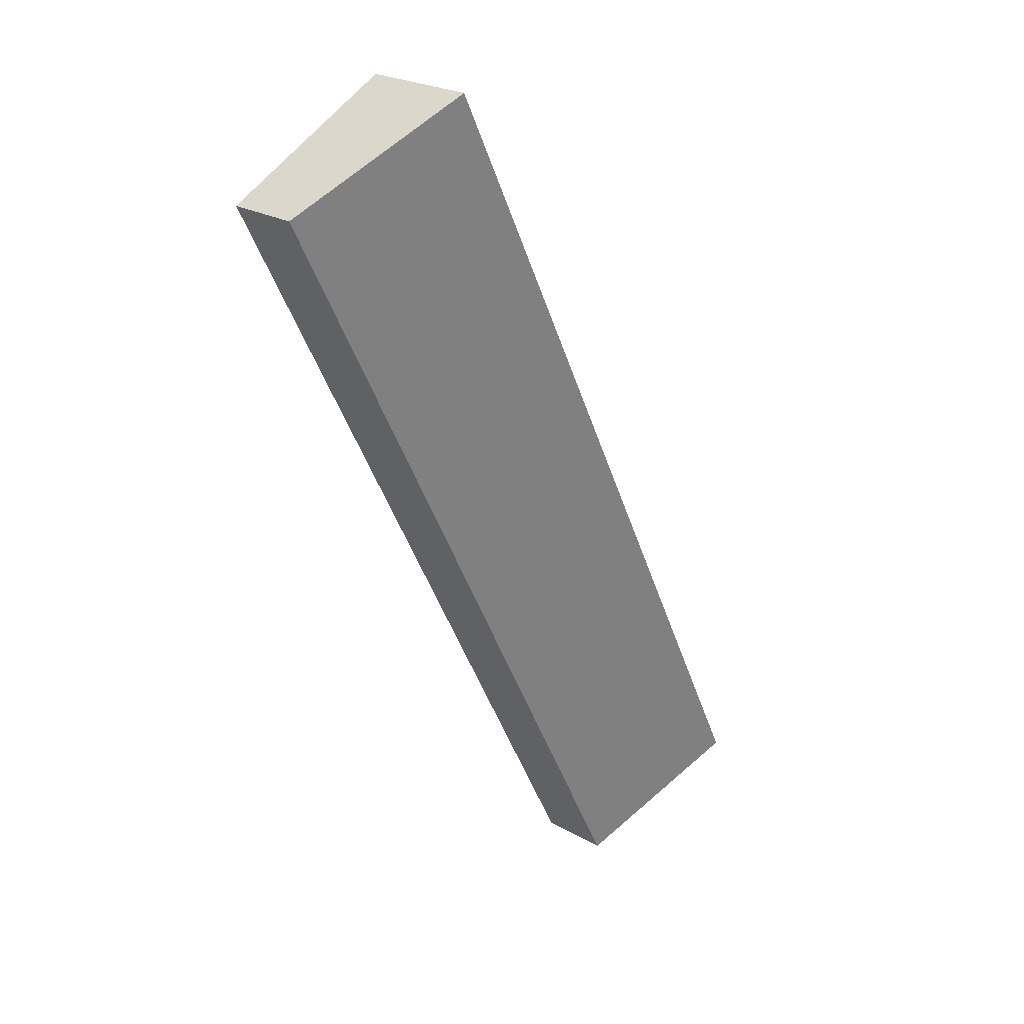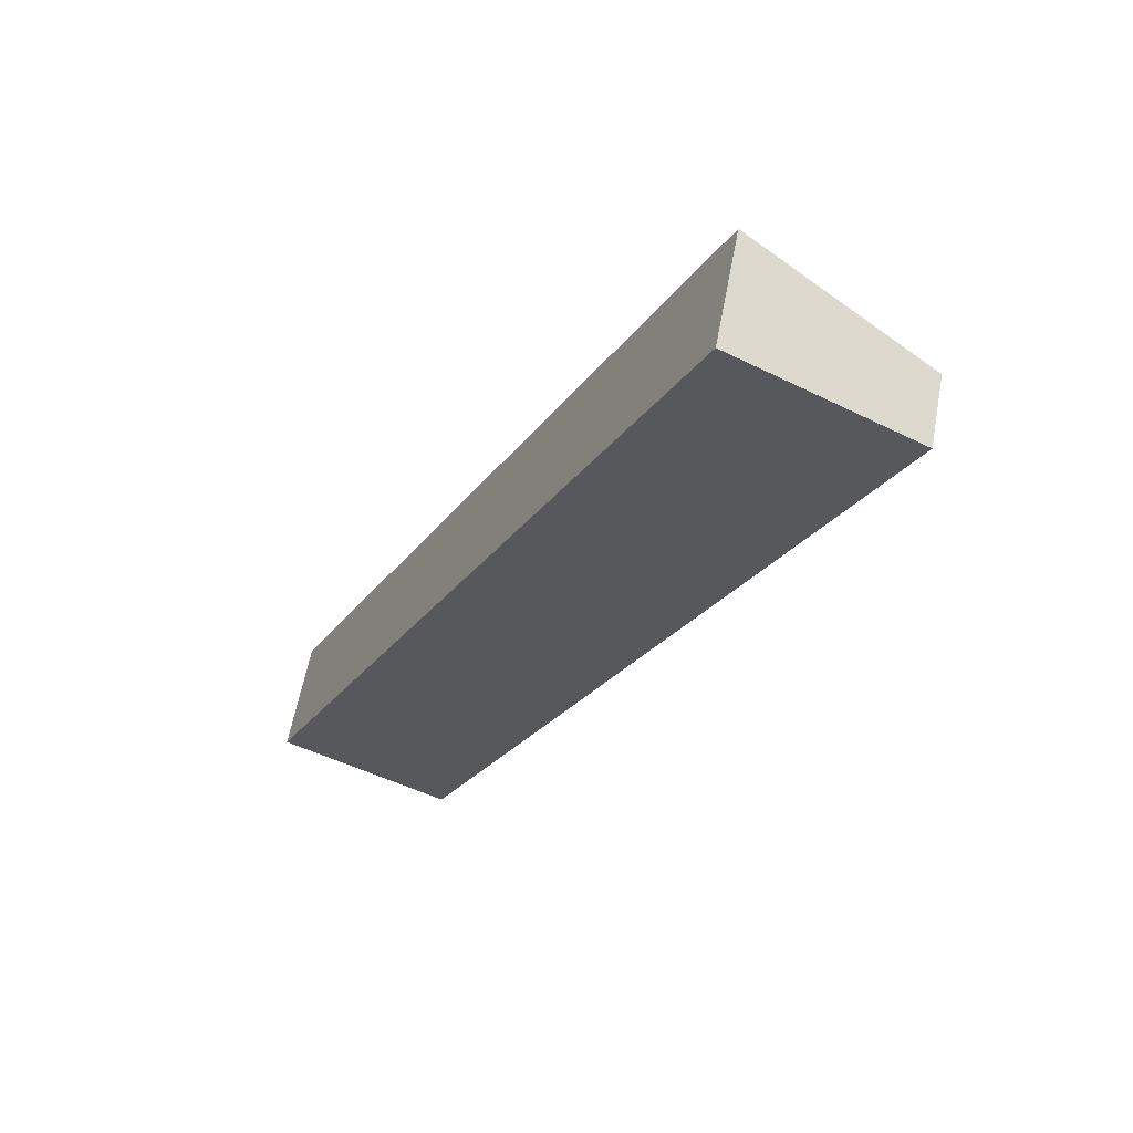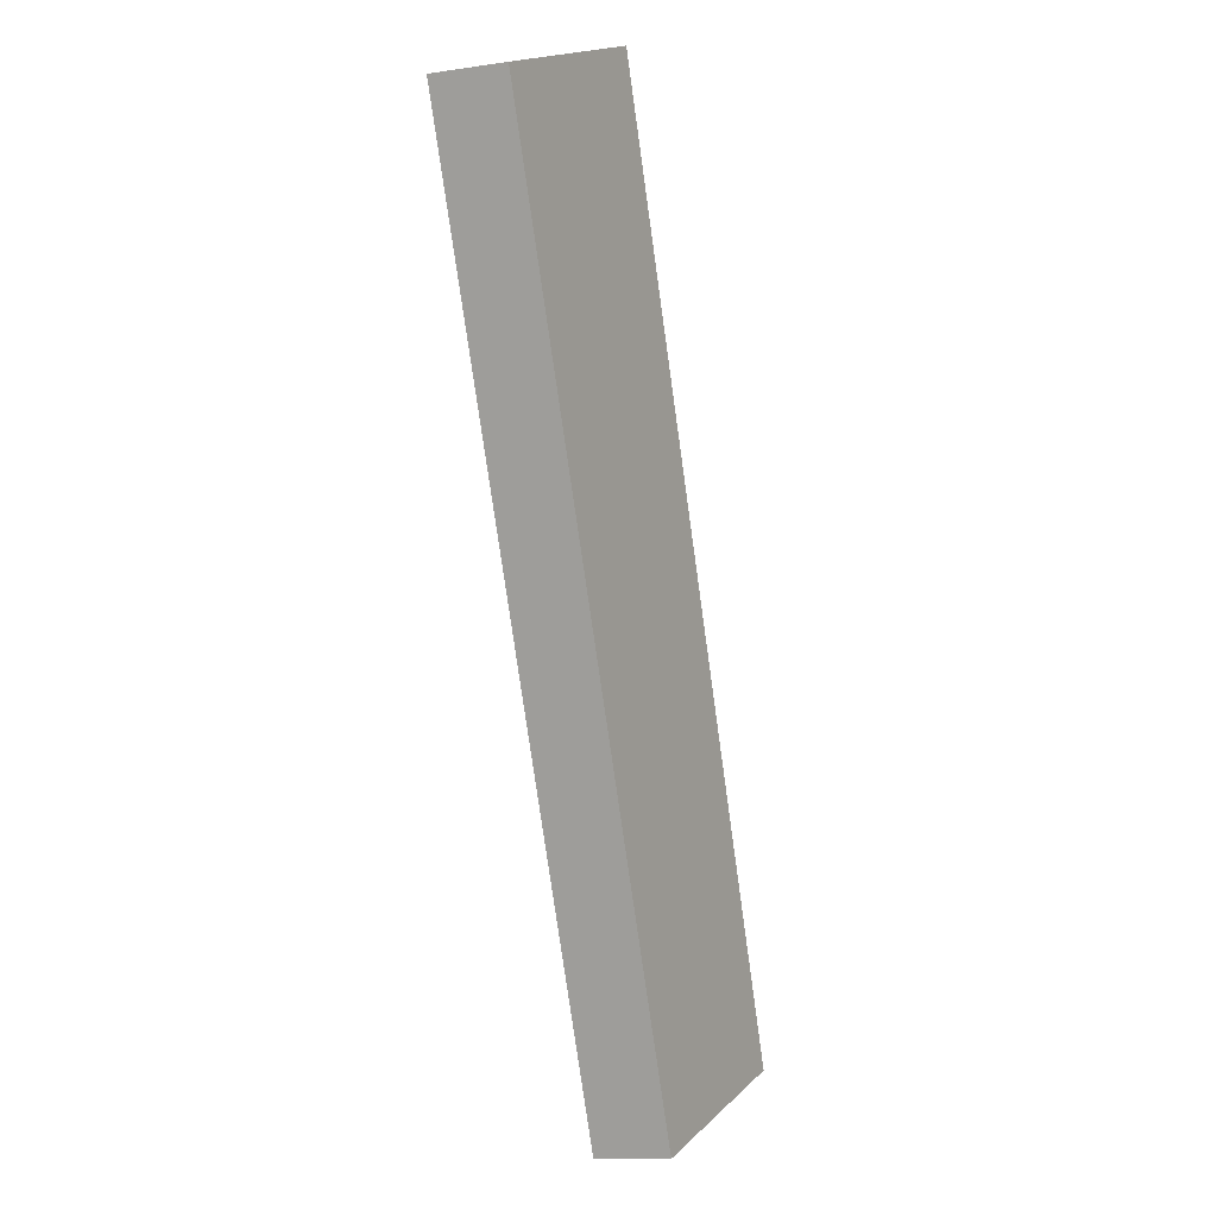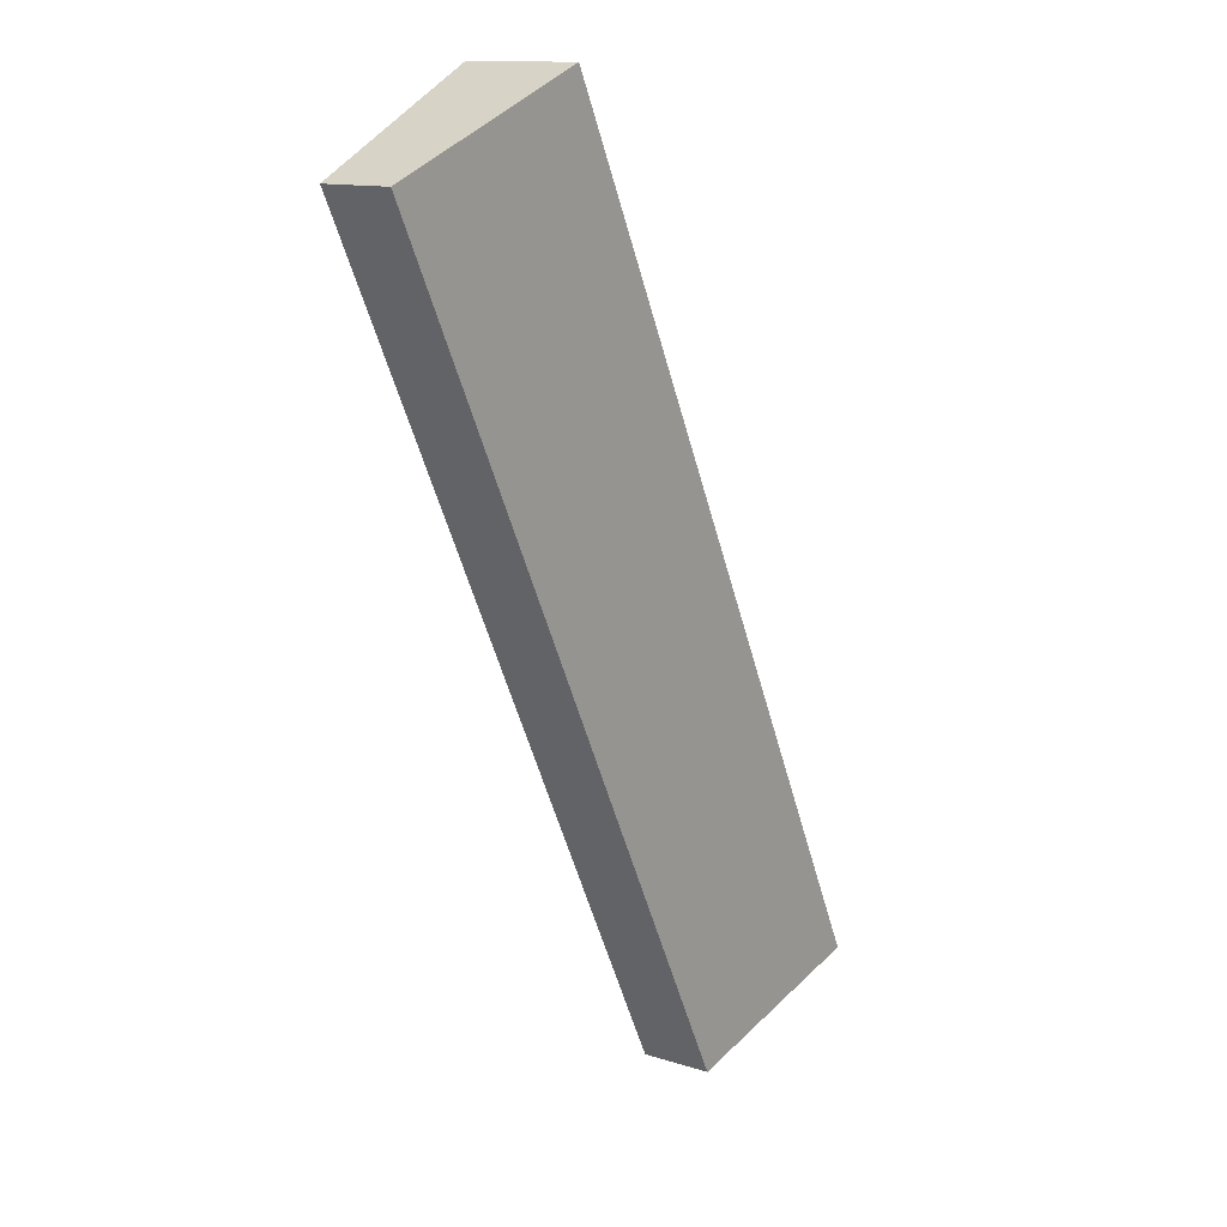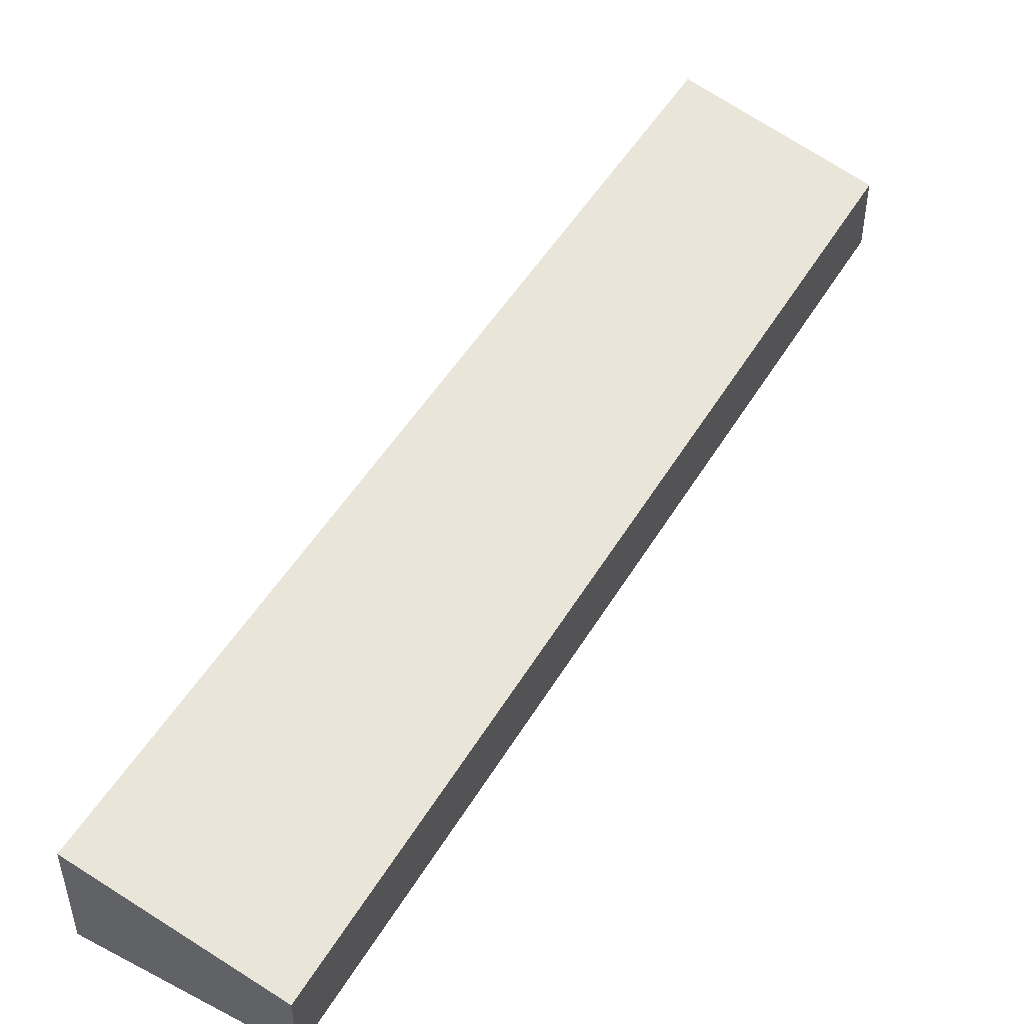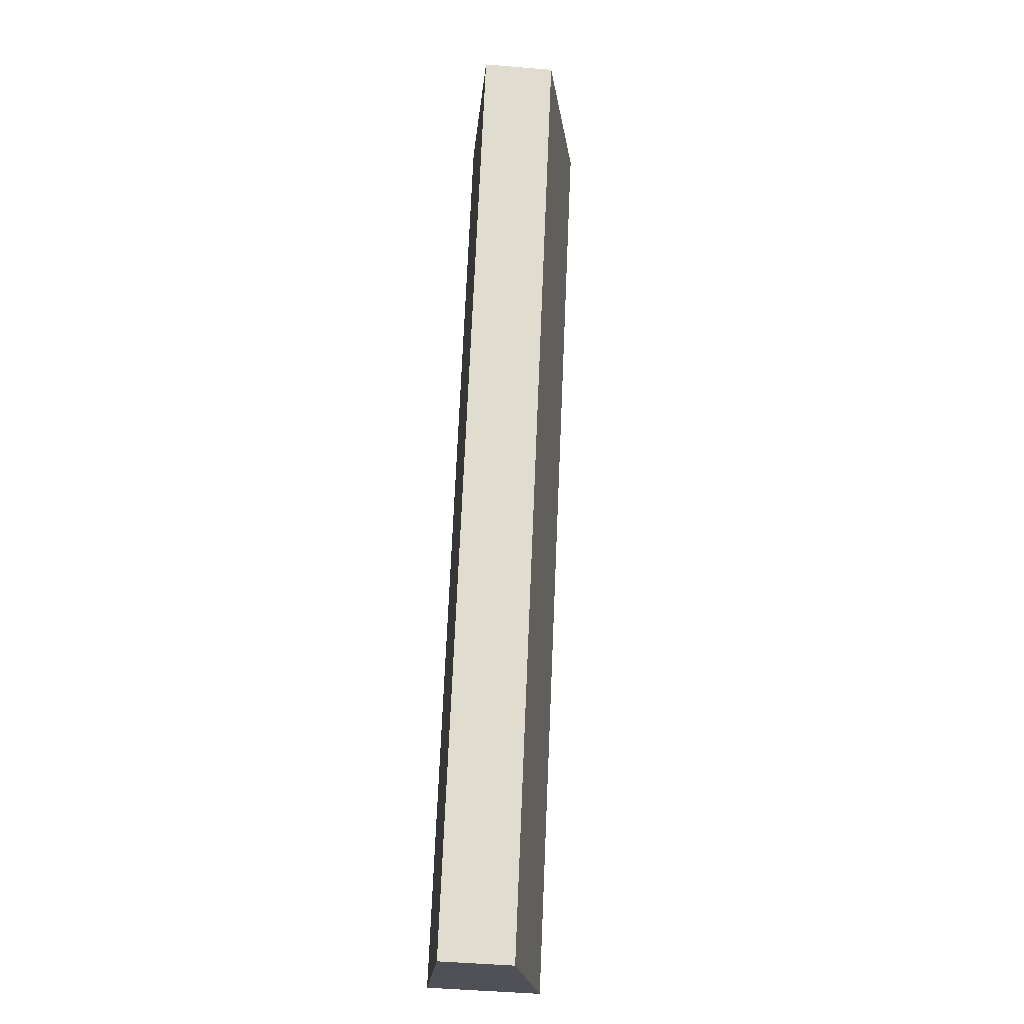
<metadata>
{"format":"obj","ext":"obj","renderer":"f3d","projection":"perspective","resolution":1024,"background":"white","views":[{"elev":24.5,"azim":132.8,"up":"+Z"},{"elev":60.4,"azim":10.7,"up":"+Z"},{"elev":-13.3,"azim":108.1,"up":"+Z"},{"elev":13.0,"azim":125.9,"up":"+Z"},{"elev":51.1,"azim":56.9,"up":"+Y"},{"elev":-46.7,"azim":84.5,"up":"+Z"}]}
</metadata>
<code>
v  0 3.119 1.91e-16
v  16.41 1.935 21.05
v  4.614 1.985 -2.292
v  11.61 3.119 23.49
v  0 0 0
v  4.614 1.403e-16 -2.292
v  11.61 -1.438e-15 23.49
v  16.41 -1.289e-15 21.05
g defaultobject
f 1 2 3
f 2 1 4
f 3 5 1
f 5 3 6
f 5 4 1
f 4 5 7
f 7 2 4
f 2 7 8
f 2 6 3
f 6 2 8
f 6 7 5
f 7 6 8

</code>
